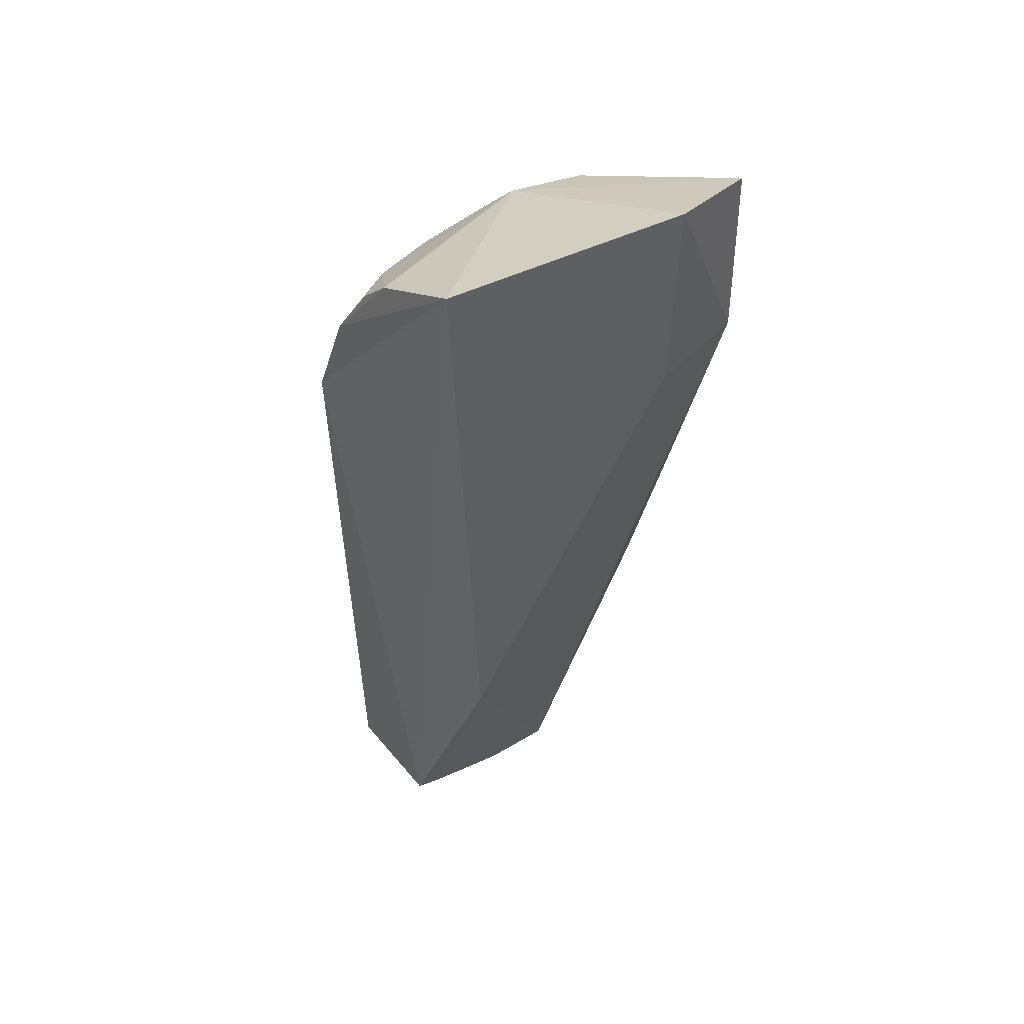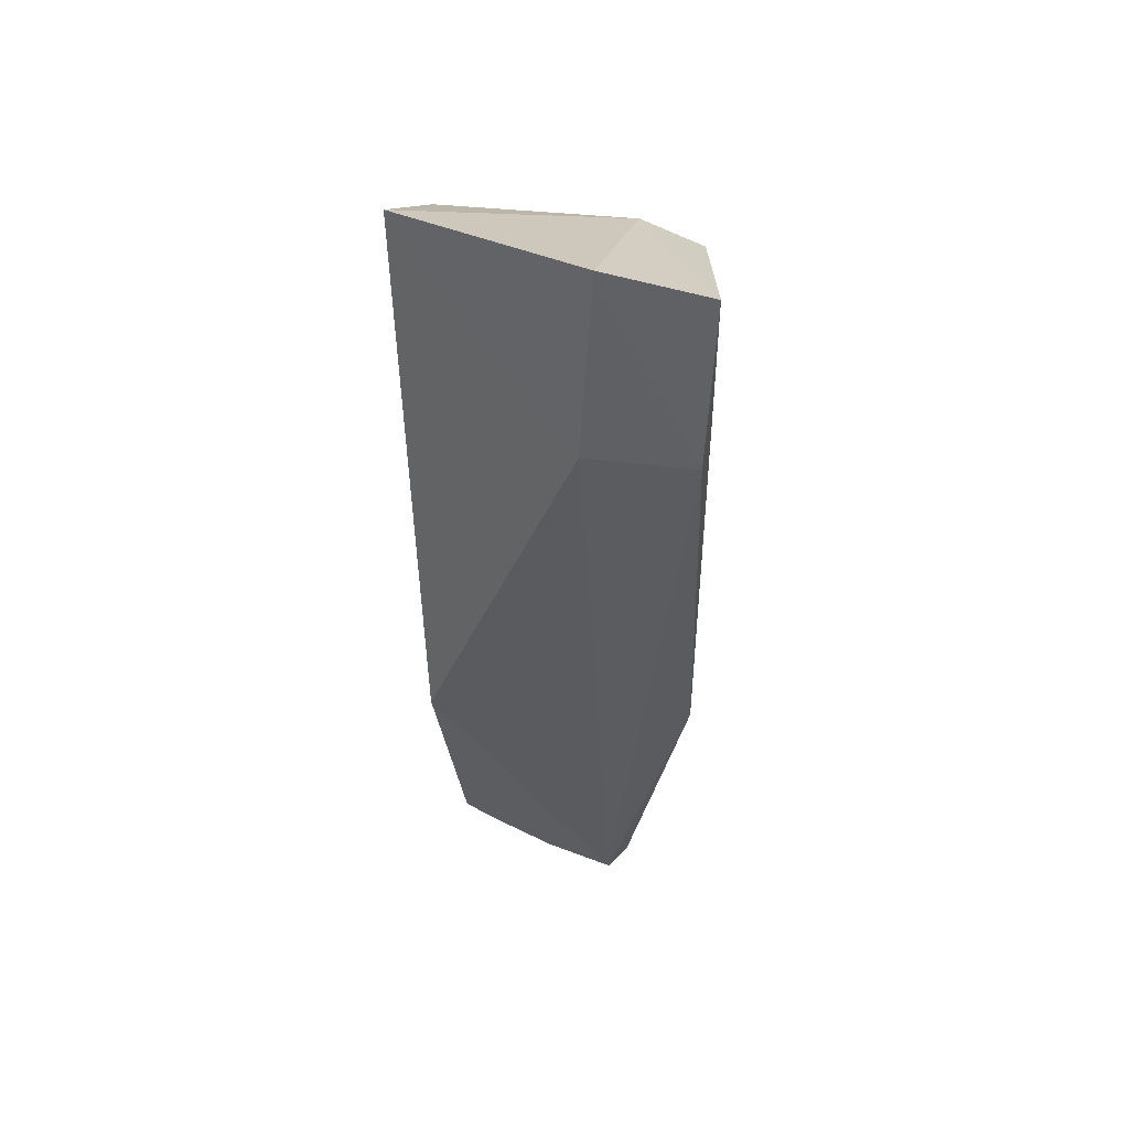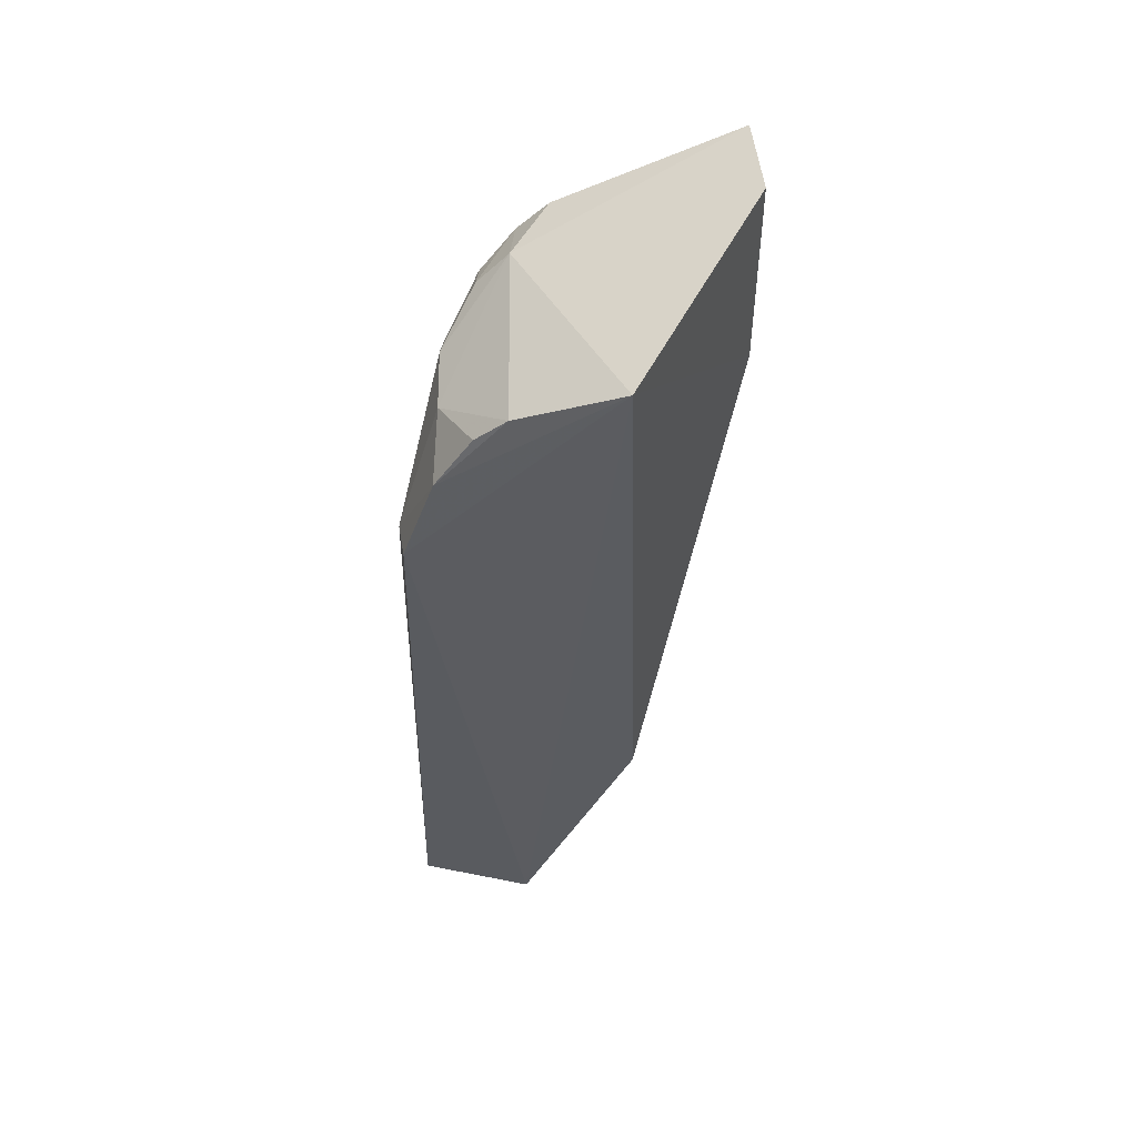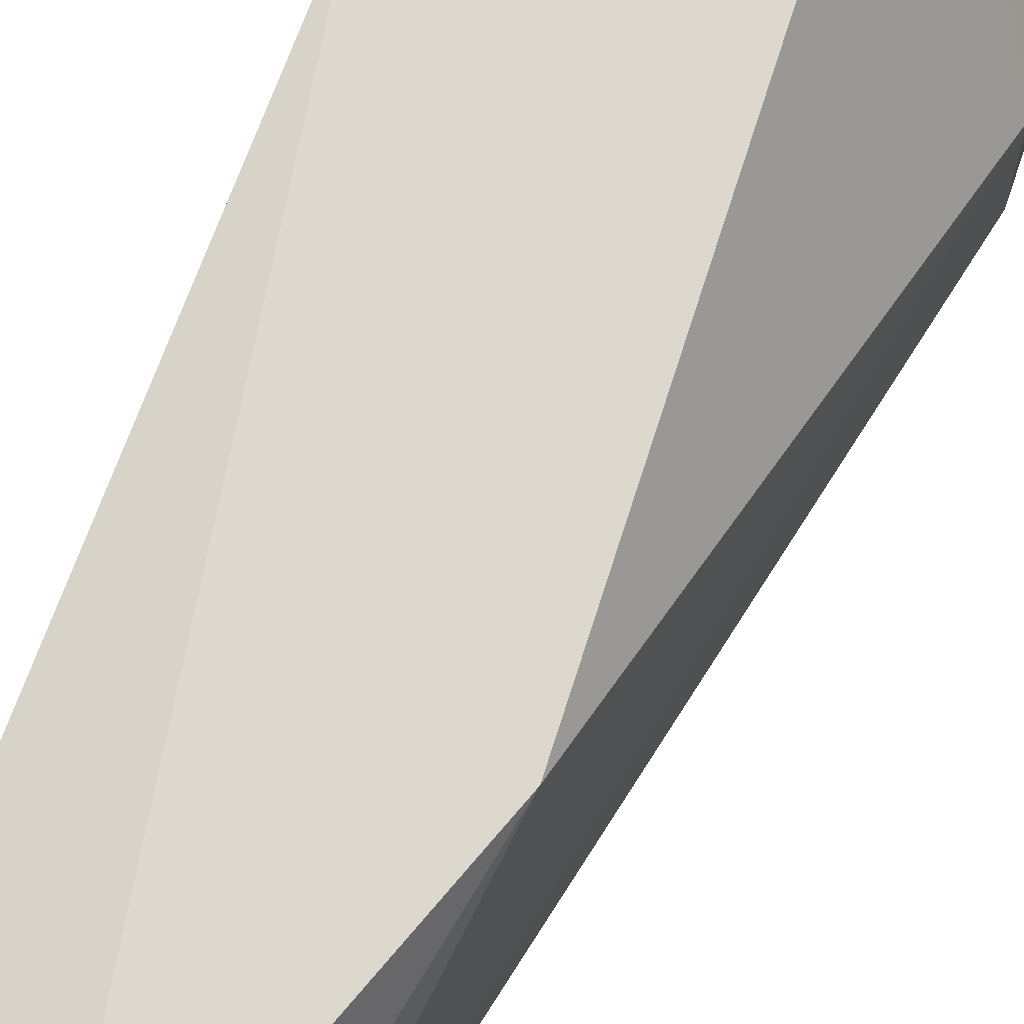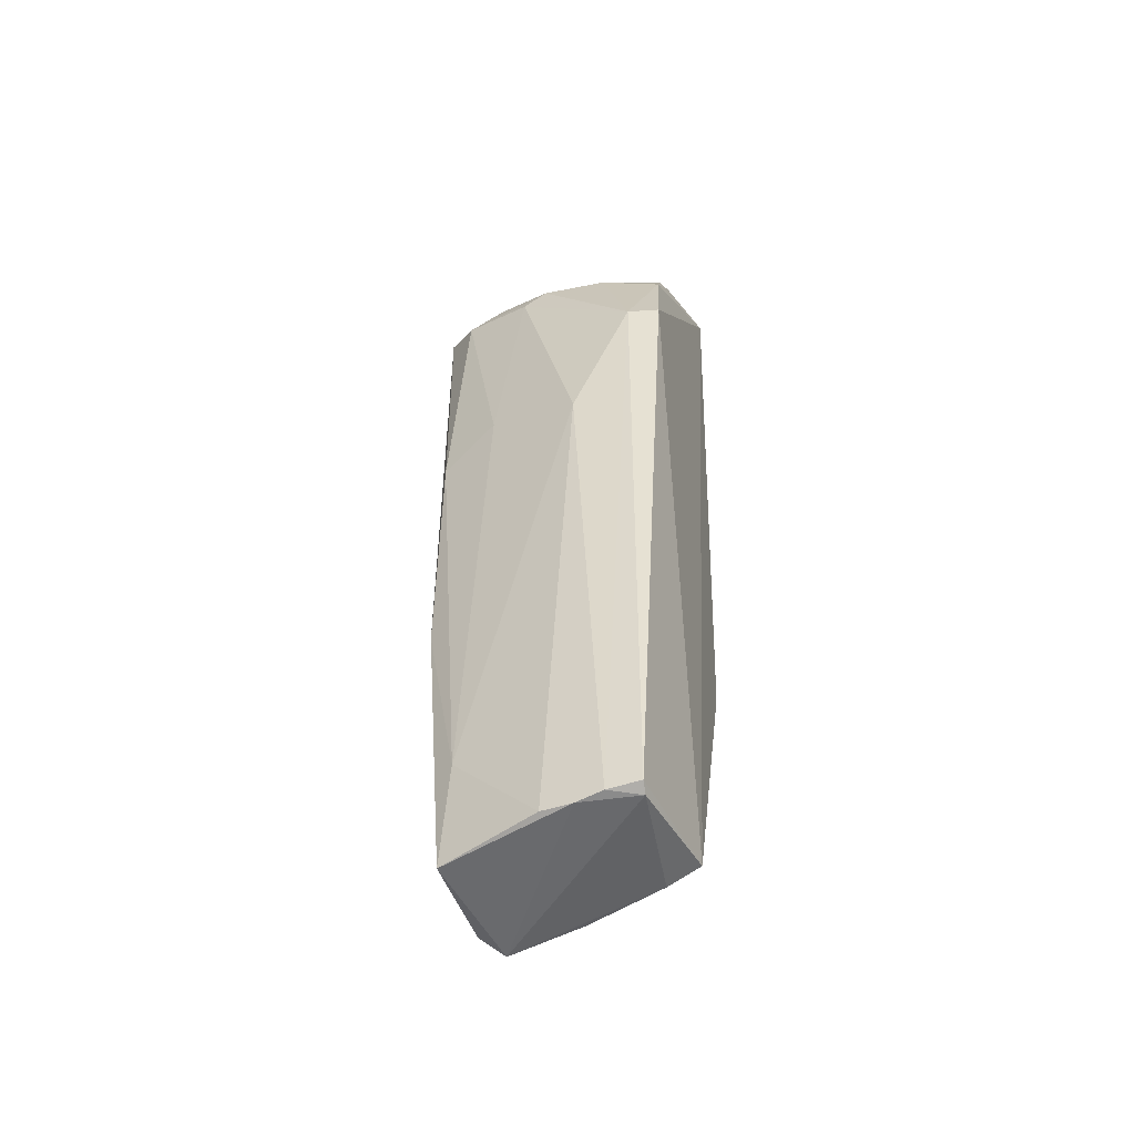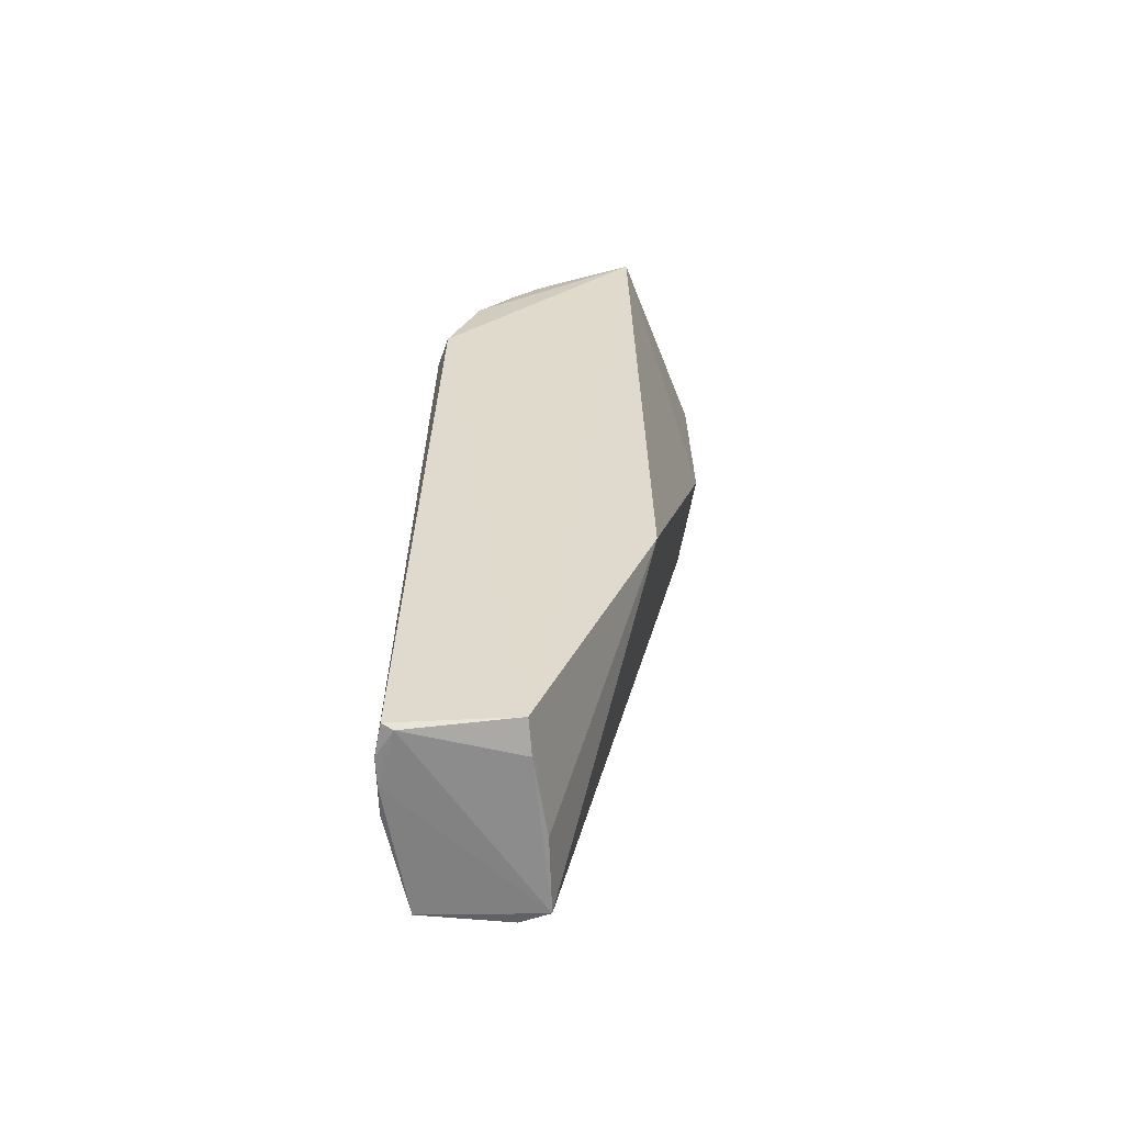
<metadata>
{"format":"obj","ext":"obj","renderer":"f3d","projection":"perspective","resolution":1024,"background":"white","views":[{"elev":47.8,"azim":-139.6,"up":"+Z"},{"elev":43.1,"azim":-81.7,"up":"+Z"},{"elev":54.4,"azim":-180.0,"up":"+Z"},{"elev":70.4,"azim":-160.8,"up":"+Y"},{"elev":-48.4,"azim":103.3,"up":"+Z"},{"elev":-58.8,"azim":170.1,"up":"+Z"}]}
</metadata>
<code>
v 0.01295 0.06767 0.06948
v 0.02517 0.05482 0.0597
v 0.02779 0.06634 0.05165
v 0.01979 0.06347 0.001382
v 0.00441 0.04573 0.05742
v 0.02823 0.05743 0.001542
v 0.02043 0.06585 0.002086
v 0.02272 0.0658 0.063
v 0.004929 0.04526 0.07038
v 0.02842 0.05964 0.04079
v 0.01668 0.05251 0.0003193
v 0.01178 0.06641 0.02457
v 0.02821 0.0639 0.001516
v 0.0206 0.0519 0.06532
v 0.02519 0.06144 0.06096
v 0.02545 0.06605 0.05869
v 0.004412 0.0529 0.07209
v 0.0282 0.06398 0.05161
v 0.02327 0.04839 0.04223
v 0.01783 0.05794 0.000916
v 0.00441 0.05374 0.05742
v 0.02525 0.05032 0.0009586
v 0.02906 0.06396 0.001978
v 0.02043 0.06611 0.06525
v 0.02525 0.05662 0.06094
v 0.02532 0.05269 0.04423
v 0.02034 0.04732 0.06301
v 0.01202 0.0459 0.02603
v 0.02864 0.05967 0.001404
v 0.02563 0.05102 0.009014
v 0.0291 0.06162 0.001634
v 0.02283 0.04961 0.06131
v 0.01801 0.04715 0.06526
v 0.02358 0.04829 0.02341
v 0.01863 0.05114 0.0006038
v 0.02292 0.05229 0.06298
f 7 1 3
f 12 1 7
f 13 4 7
f 13 11 4
f 16 3 1
f 16 8 15
f 17 5 9
f 17 14 1
f 17 9 14
f 18 2 10
f 18 16 15
f 18 3 16
f 20 12 7
f 20 7 4
f 20 4 11
f 20 11 12
f 21 12 11
f 21 11 5
f 21 5 17
f 21 17 1
f 21 1 12
f 23 13 7
f 23 7 3
f 23 3 18
f 24 1 14
f 24 16 1
f 24 8 16
f 24 15 8
f 24 14 15
f 25 15 14
f 25 18 15
f 25 2 18
f 26 10 2
f 28 9 5
f 28 5 11
f 28 27 9
f 29 6 22
f 29 22 11
f 29 11 13
f 30 22 6
f 30 6 10
f 30 10 26
f 30 26 19
f 31 23 18
f 31 18 10
f 31 10 6
f 31 6 29
f 31 29 13
f 31 13 23
f 32 26 2
f 32 19 26
f 32 27 19
f 32 2 25
f 33 27 14
f 33 14 9
f 33 9 27
f 34 28 22
f 34 19 27
f 34 27 28
f 34 30 19
f 34 22 30
f 35 28 11
f 35 11 22
f 35 22 28
f 36 32 25
f 36 25 14
f 36 14 27
f 36 27 32

</code>
